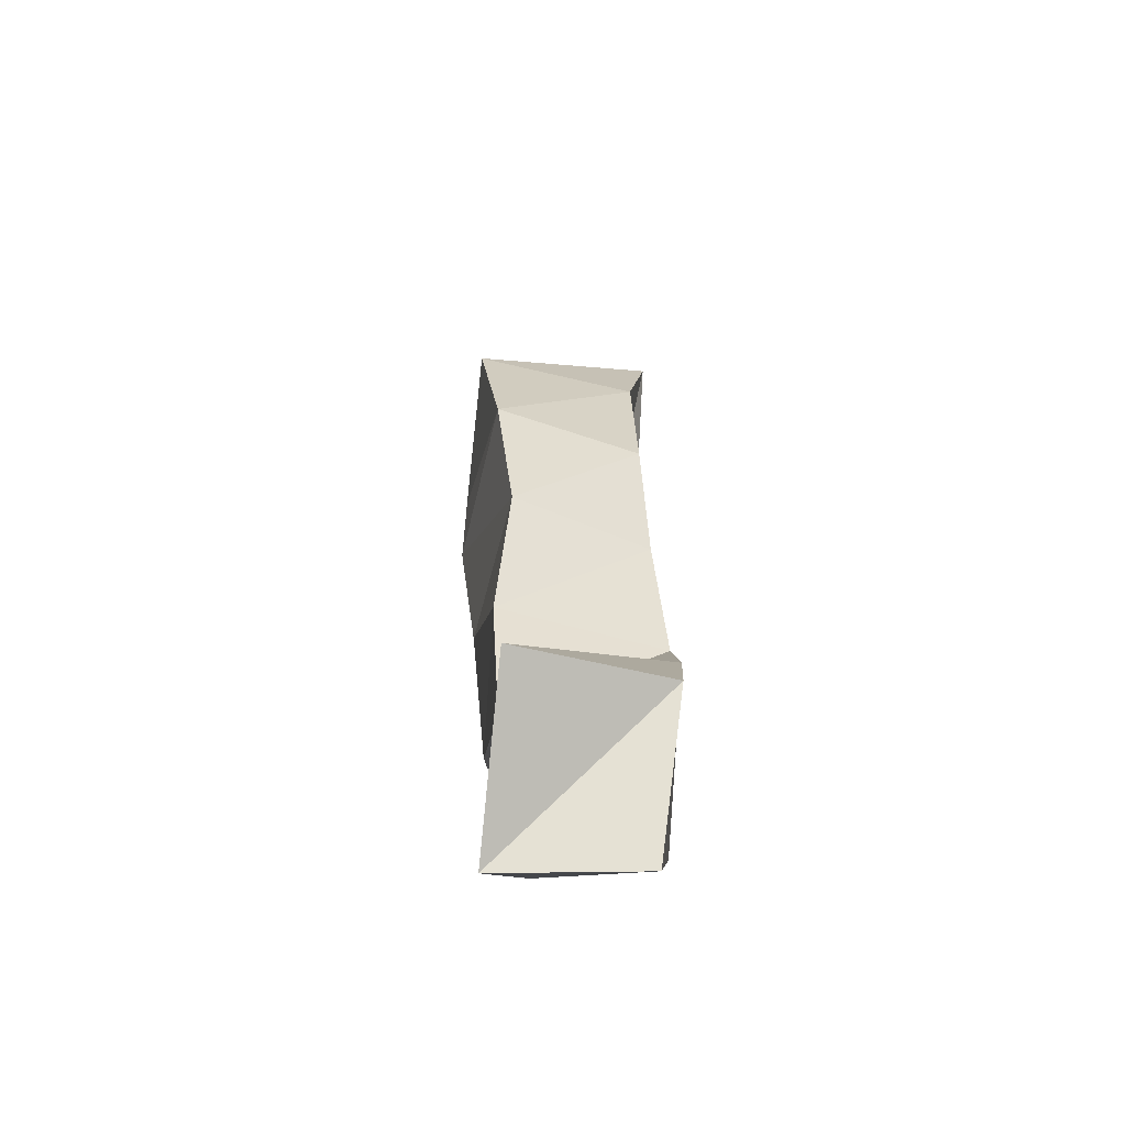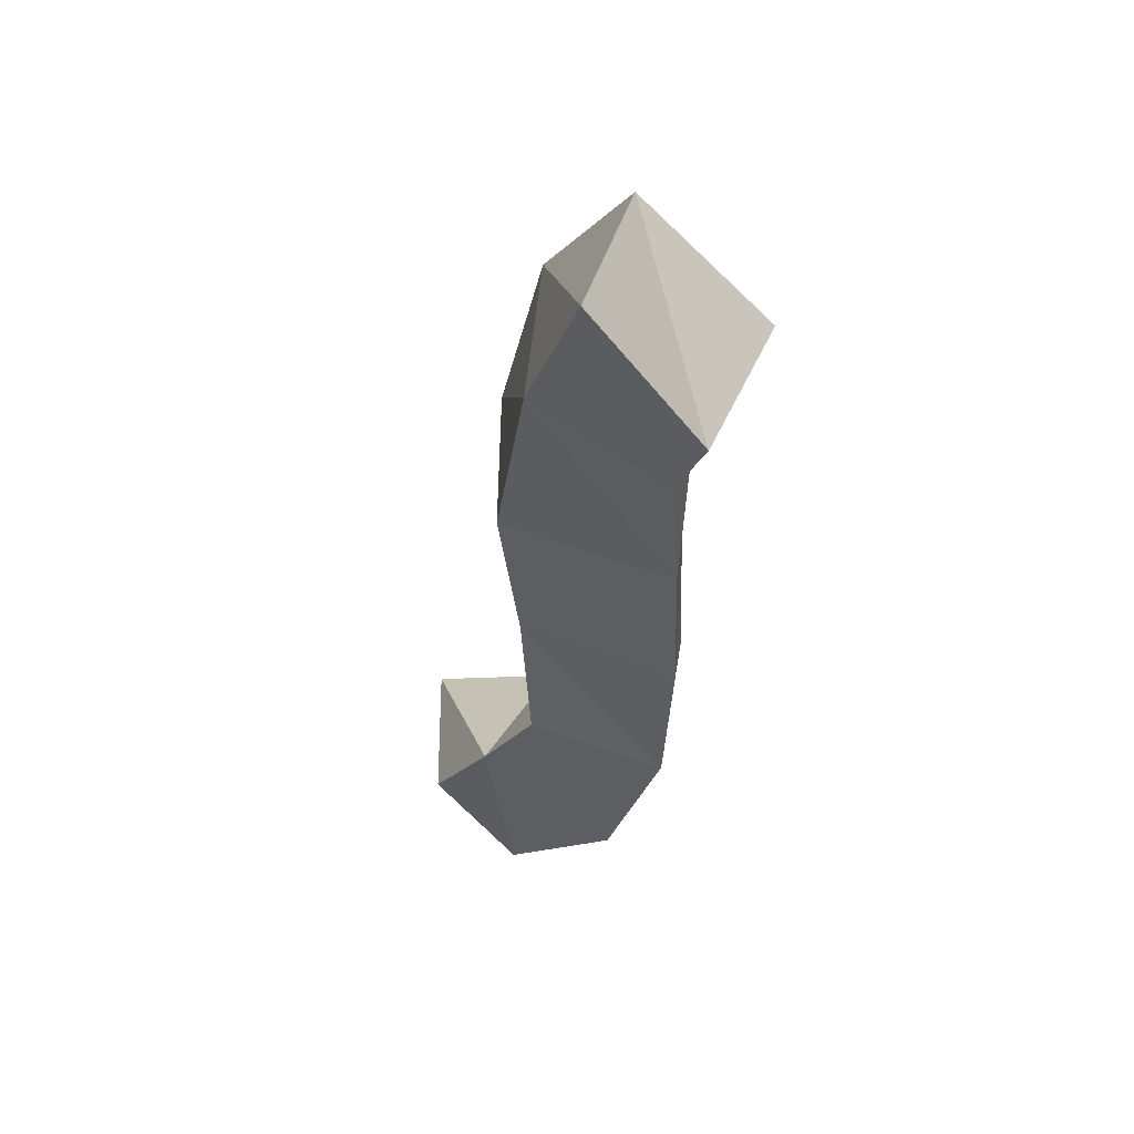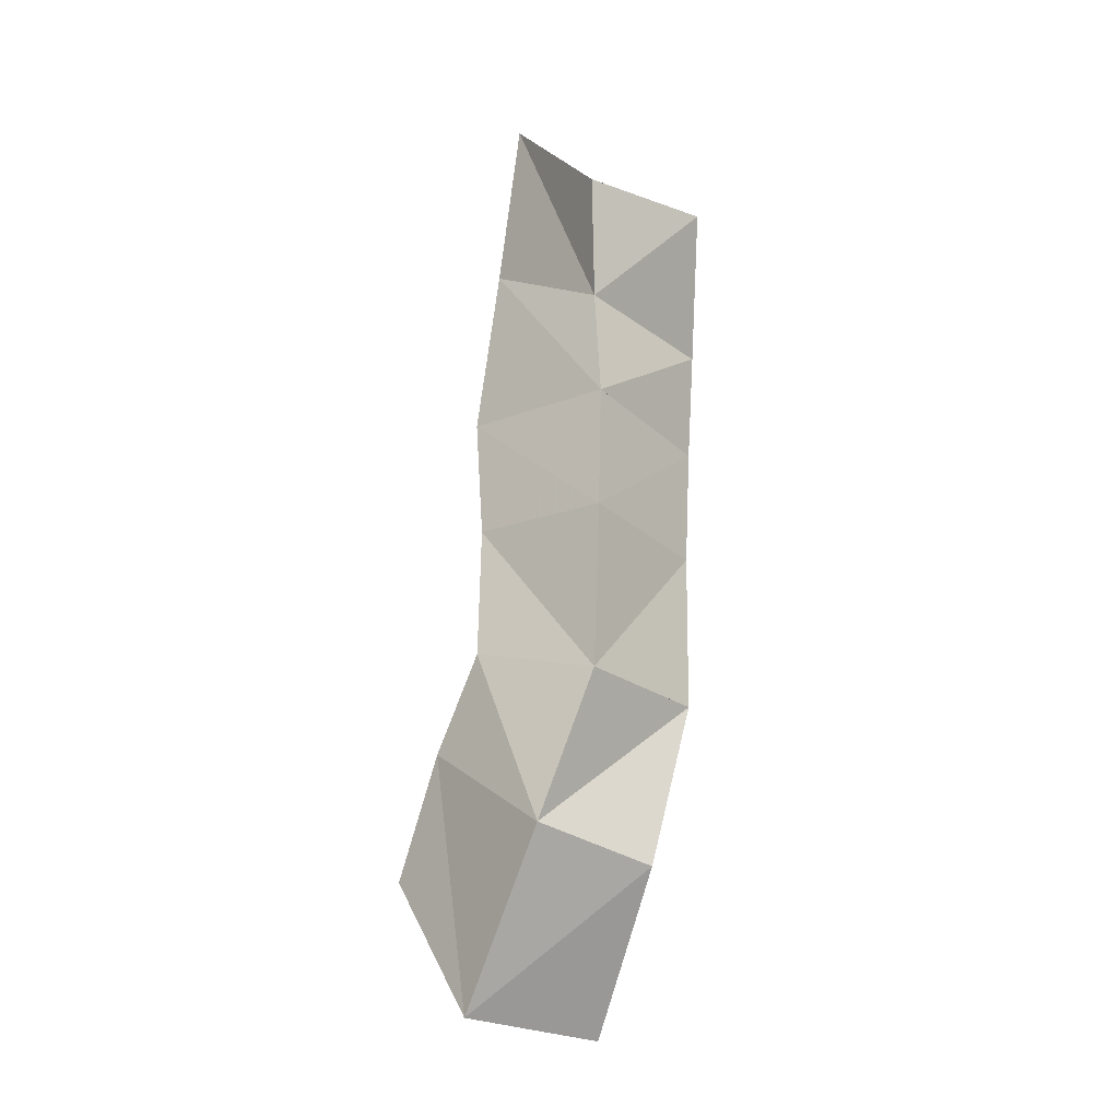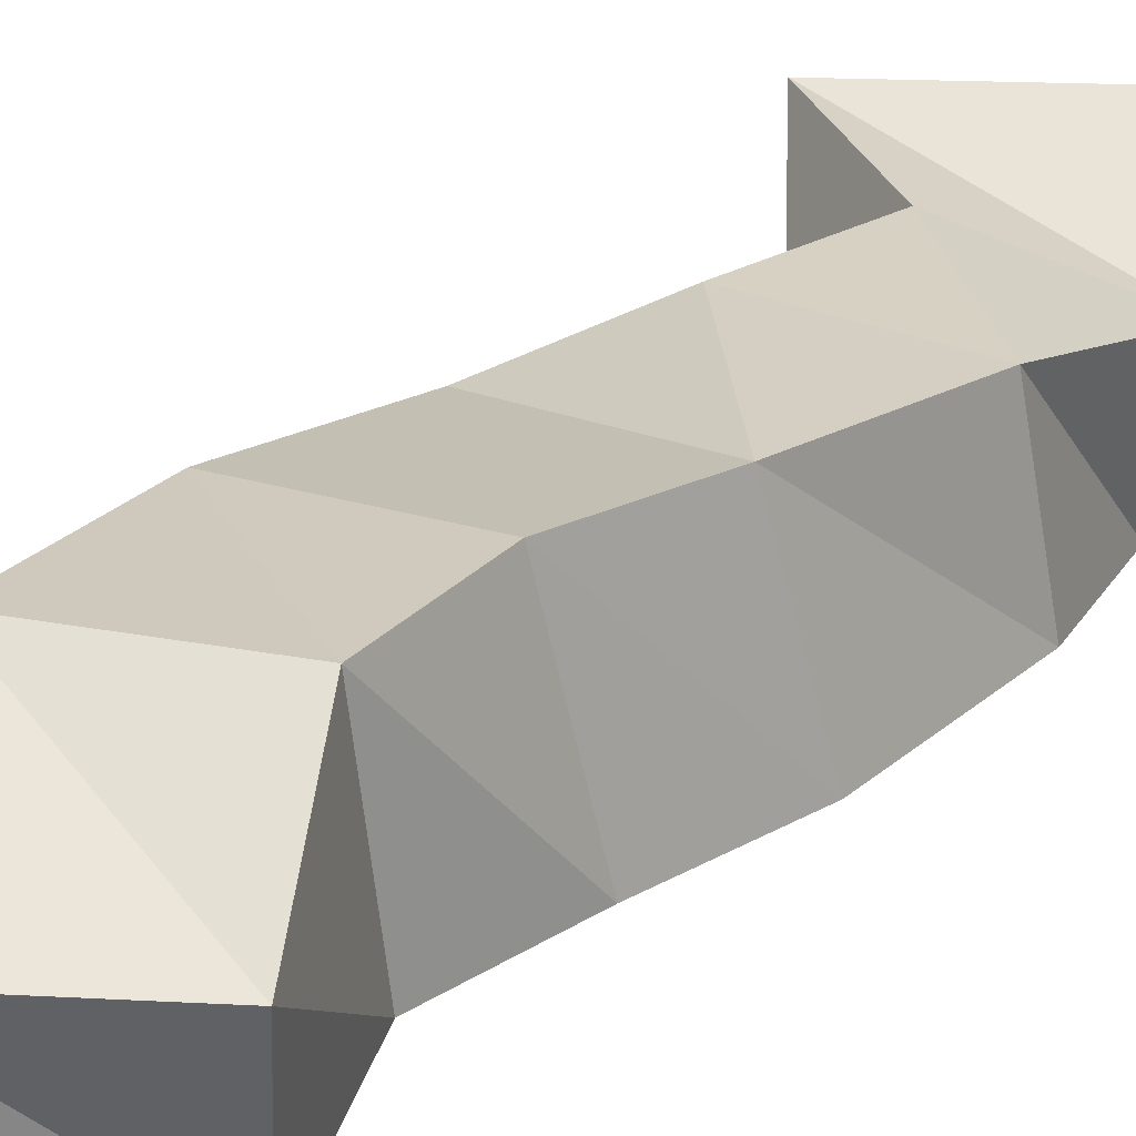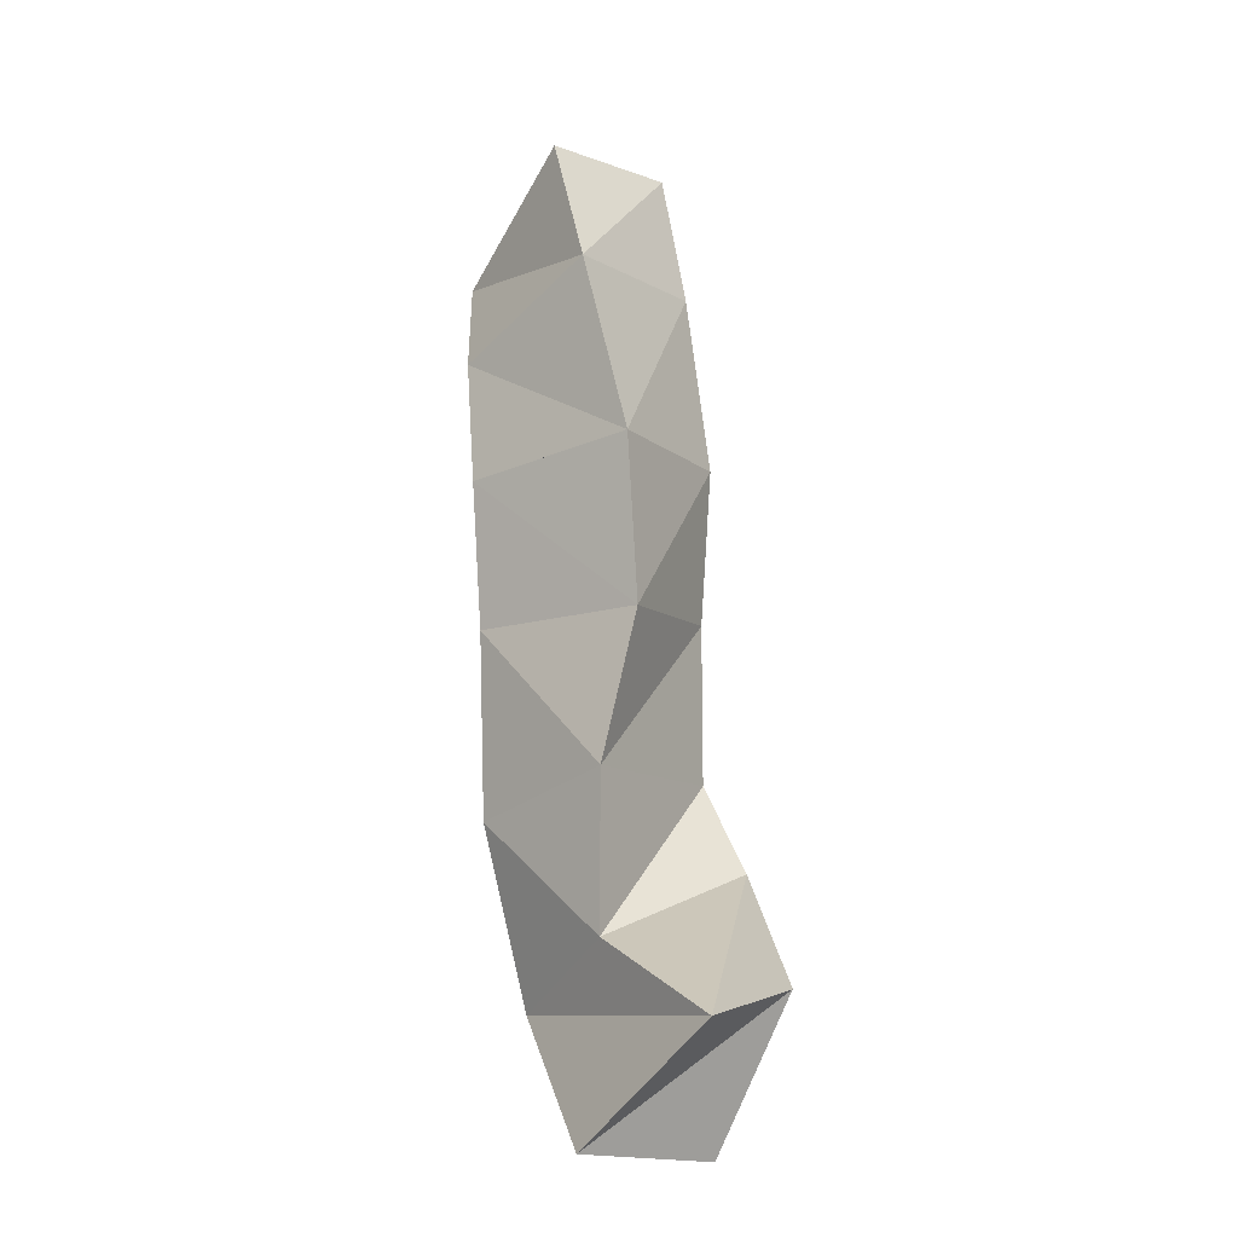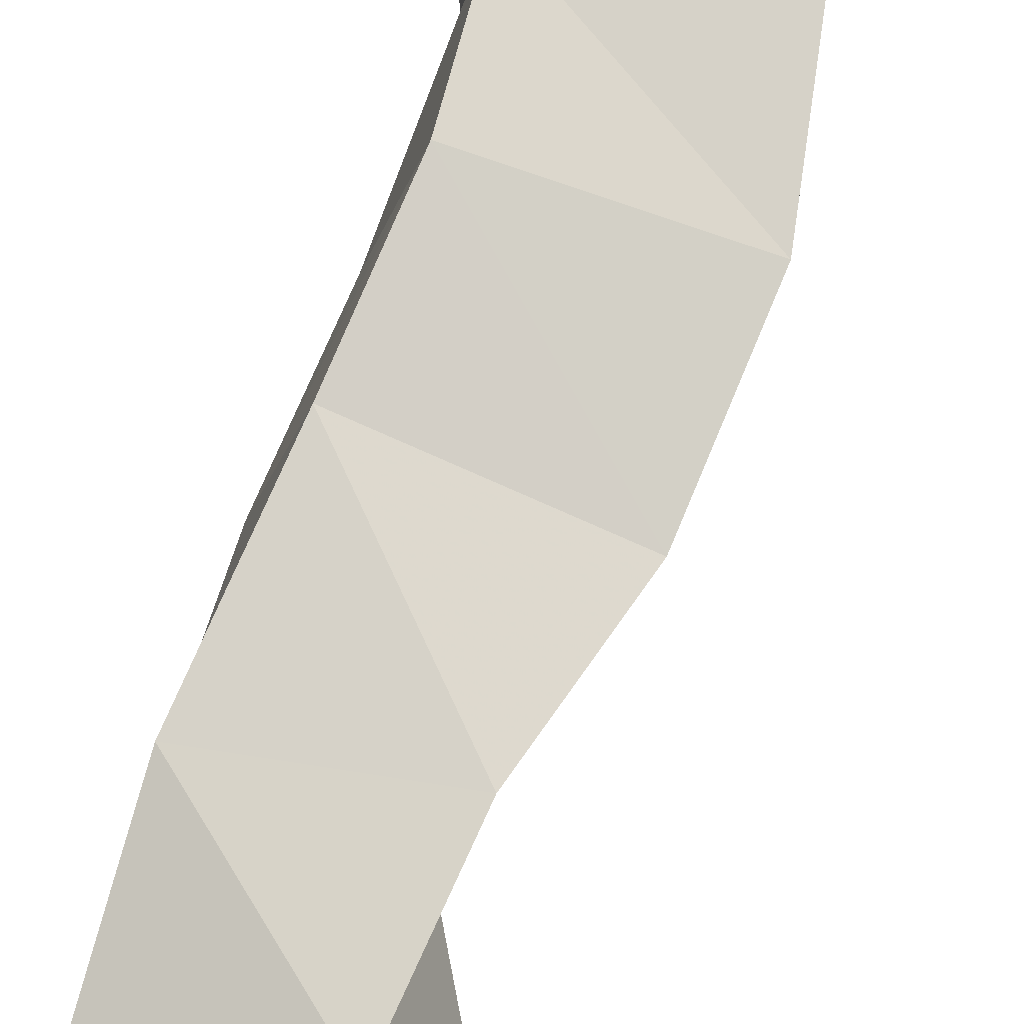
<metadata>
{"format":"obj","ext":"obj","renderer":"f3d","projection":"perspective","resolution":1024,"background":"white","views":[{"elev":-55.2,"azim":-95.2,"up":"+Z"},{"elev":53.1,"azim":16.8,"up":"+Z"},{"elev":-30.9,"azim":45.9,"up":"+Z"},{"elev":29.1,"azim":41.0,"up":"+Y"},{"elev":-14.4,"azim":-134.1,"up":"+Z"},{"elev":72.0,"azim":-159.5,"up":"+Y"}]}
</metadata>
<code>
v -0.3852 0.1035 0.1714
v -0.4008 0.1511 0.1611
v -0.3605 0.108 0.127
v -0.354 0.1524 0.1288
v -0.366 0.1 0.204
v -0.3593 0.1494 0.1837
v -0.324 0.1 0.1703
v -0.3176 0.1375 0.1663
v -0.3497 0.1 0.2307
v -0.3624 0.1522 0.2283
v -0.3087 0.1068 0.2136
v -0.3144 0.1514 0.2187
v -0.354 0.1045 0.2759
v -0.3727 0.1485 0.2706
v -0.3065 0.1071 0.2659
v -0.3178 0.1565 0.2721
v -0.361 0.1075 0.3199
v -0.3747 0.1542 0.318
v -0.3089 0.111 0.3092
v -0.32 0.162 0.3143
v -0.3522 0.108 0.375
v -0.3632 0.1602 0.3705
v -0.3121 0.1119 0.3473
v -0.3163 0.1616 0.3505
v -0.3346 0.1 0.422
v -0.3336 0.1442 0.4196
v -0.301 0.1 0.3804
v -0.2941 0.1417 0.3858
f 1 2 4
f 3 1 4
f 2 6 8
f 4 2 8
f 6 5 7
f 8 6 7
f 5 1 3
f 7 5 3
f 8 7 3
f 4 8 3
f 2 1 5
f 6 2 5
f 5 6 8
f 7 5 8
f 6 10 12
f 8 6 12
f 10 9 11
f 12 10 11
f 9 5 7
f 11 9 7
f 12 11 7
f 8 12 7
f 6 5 9
f 10 6 9
f 9 10 12
f 11 9 12
f 10 14 16
f 12 10 16
f 14 13 15
f 16 14 15
f 13 9 11
f 15 13 11
f 16 15 11
f 12 16 11
f 10 9 13
f 14 10 13
f 13 14 16
f 15 13 16
f 14 18 20
f 16 14 20
f 18 17 19
f 20 18 19
f 17 13 15
f 19 17 15
f 20 19 15
f 16 20 15
f 14 13 17
f 18 14 17
f 17 18 20
f 19 17 20
f 18 22 24
f 20 18 24
f 22 21 23
f 24 22 23
f 21 17 19
f 23 21 19
f 24 23 19
f 20 24 19
f 18 17 21
f 22 18 21
f 21 22 24
f 23 21 24
f 22 26 28
f 24 22 28
f 26 25 27
f 28 26 27
f 25 21 23
f 27 25 23
f 28 27 23
f 24 28 23
f 22 21 25
f 26 22 25

</code>
